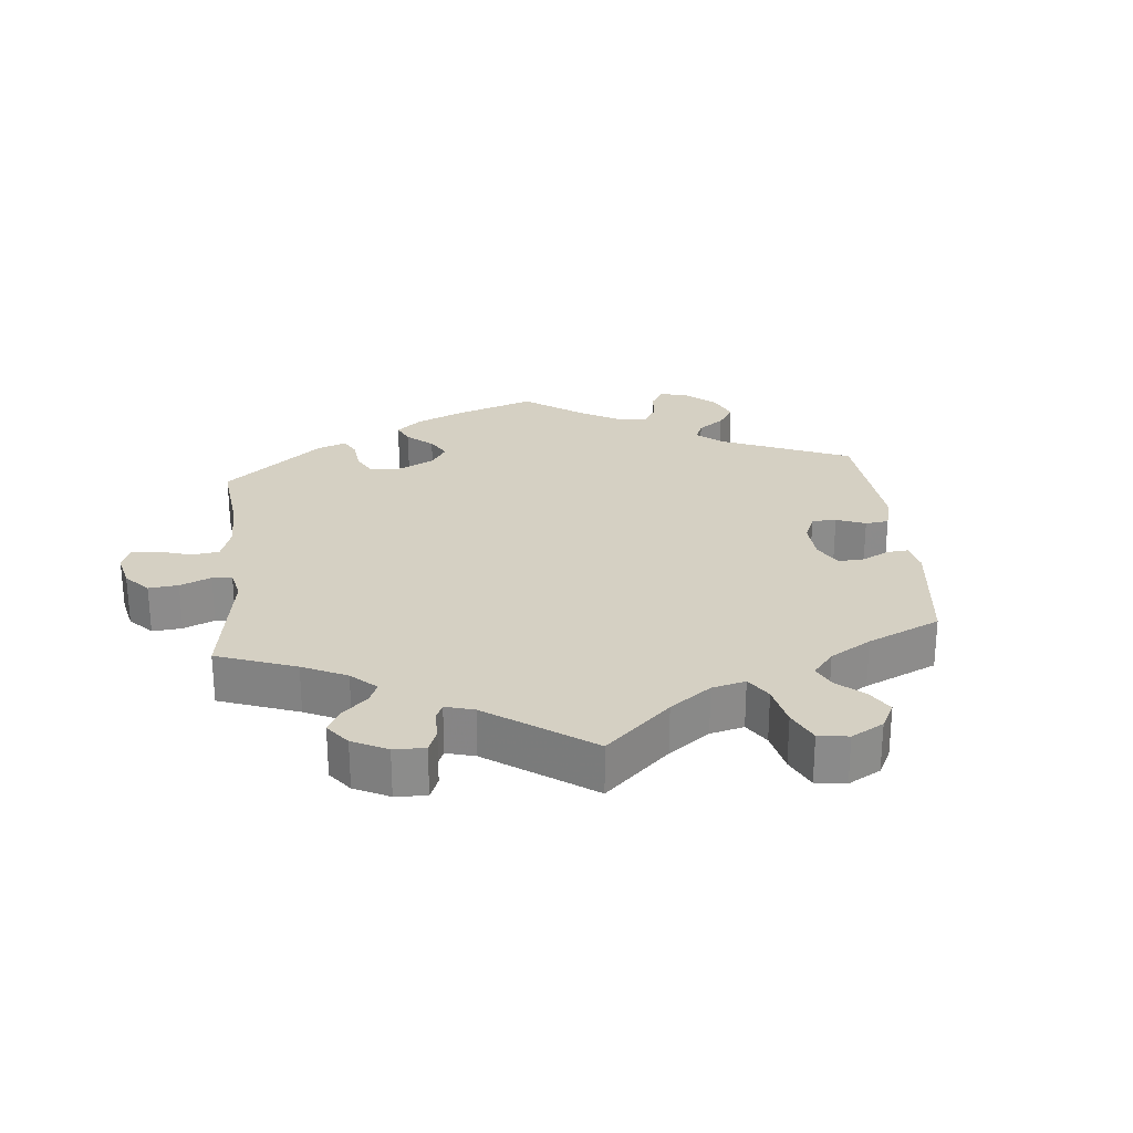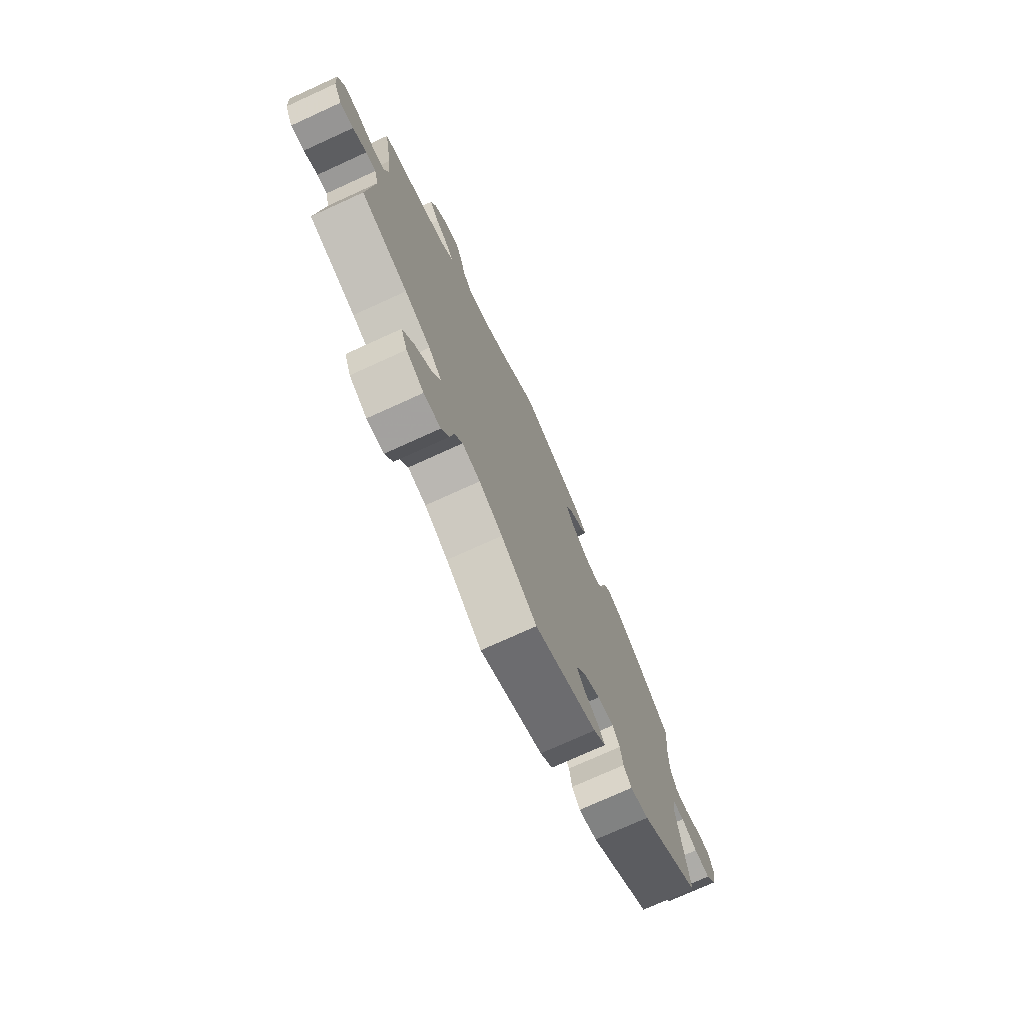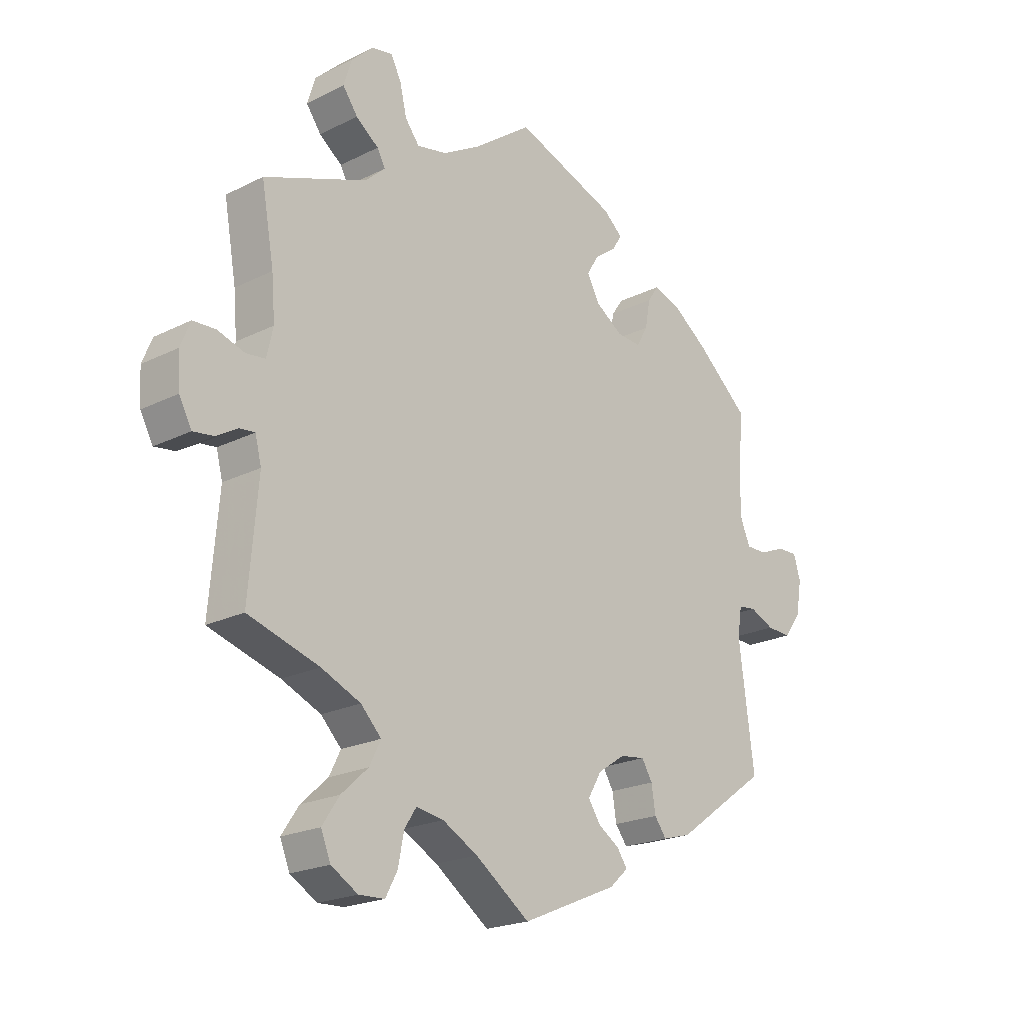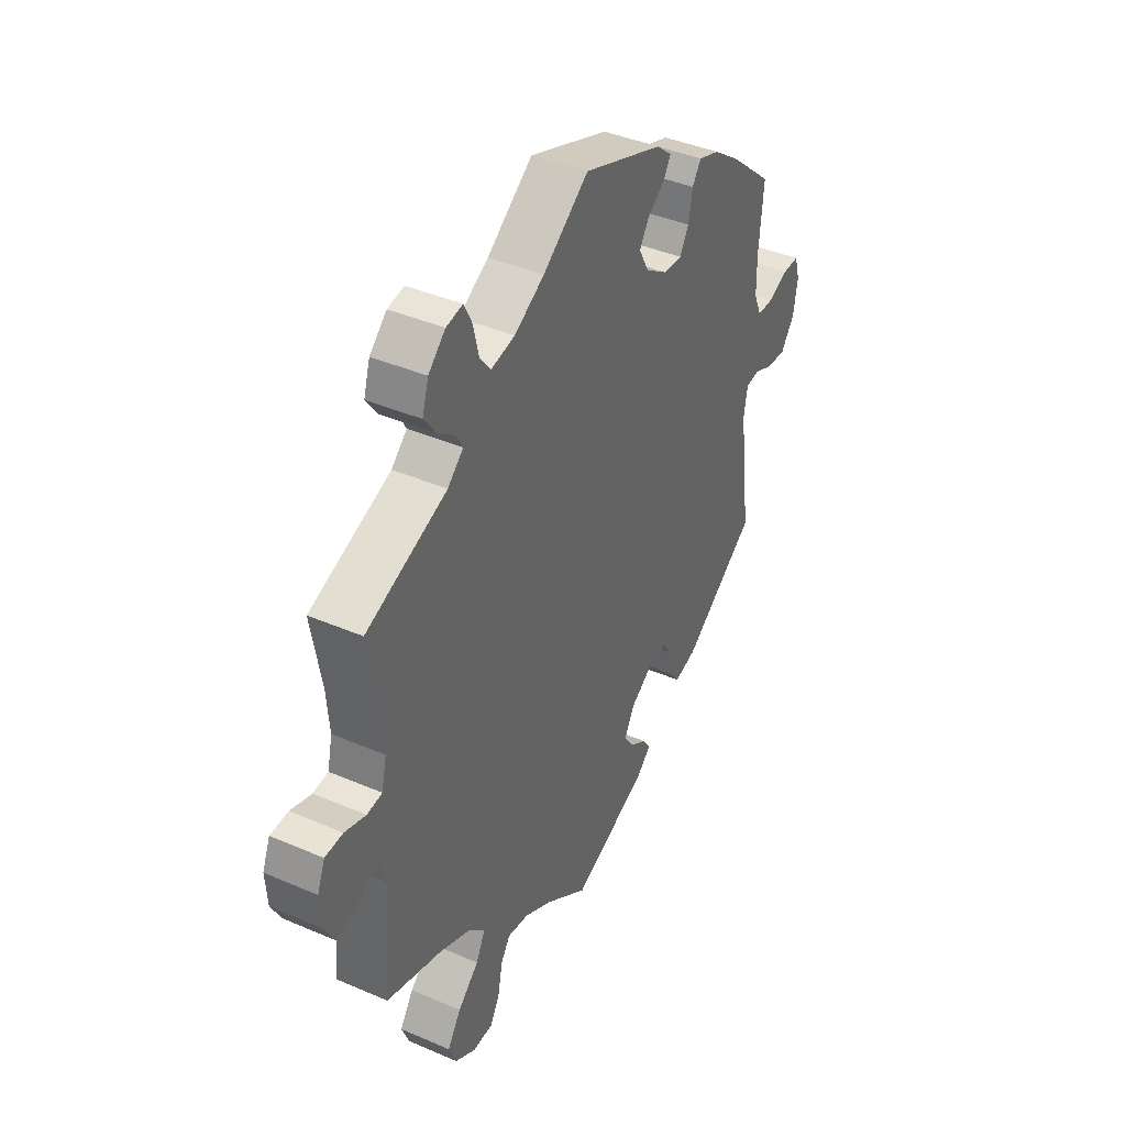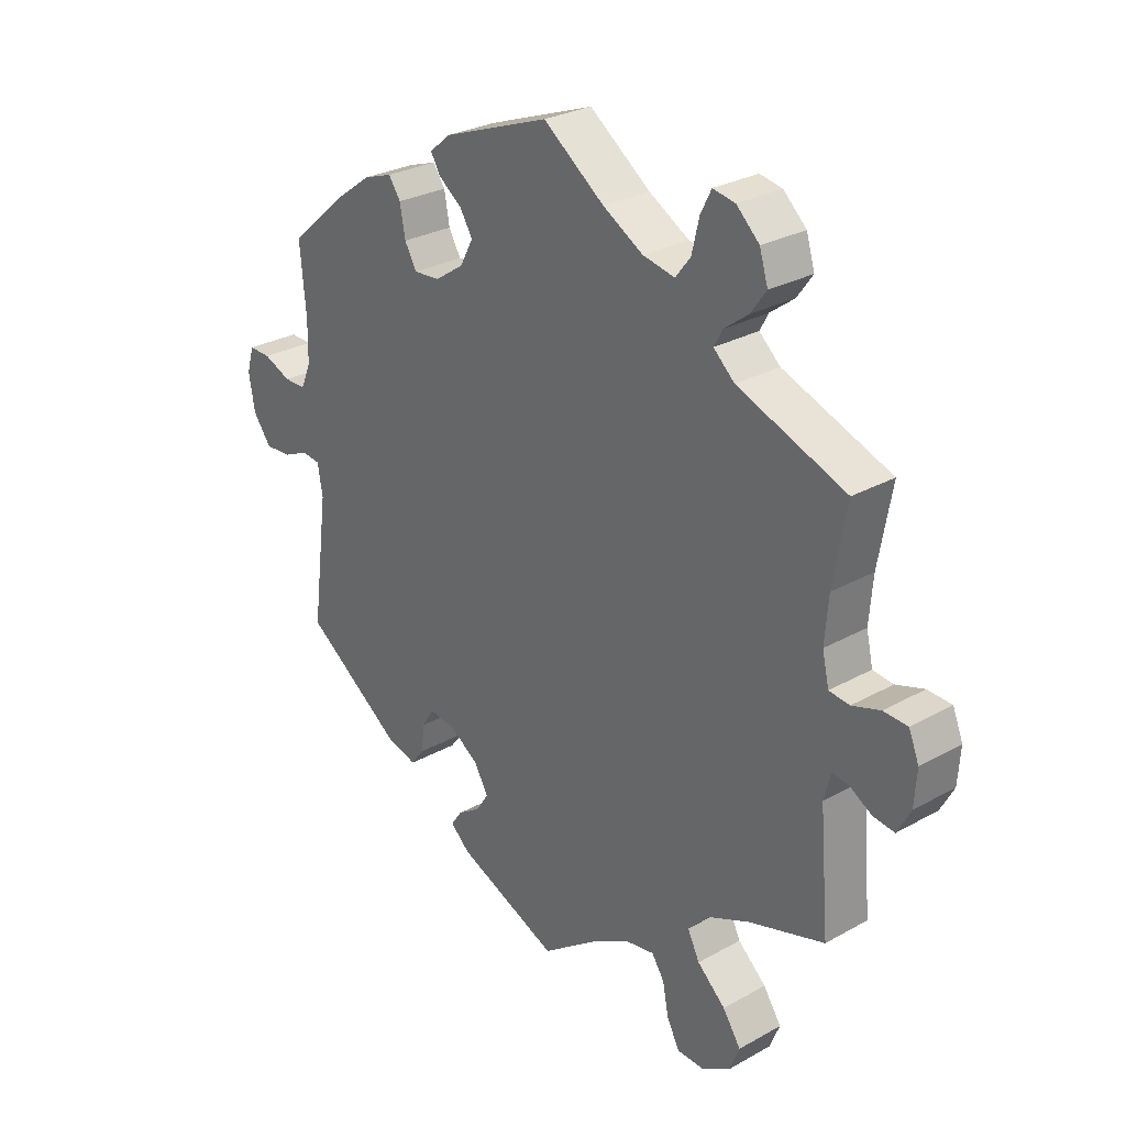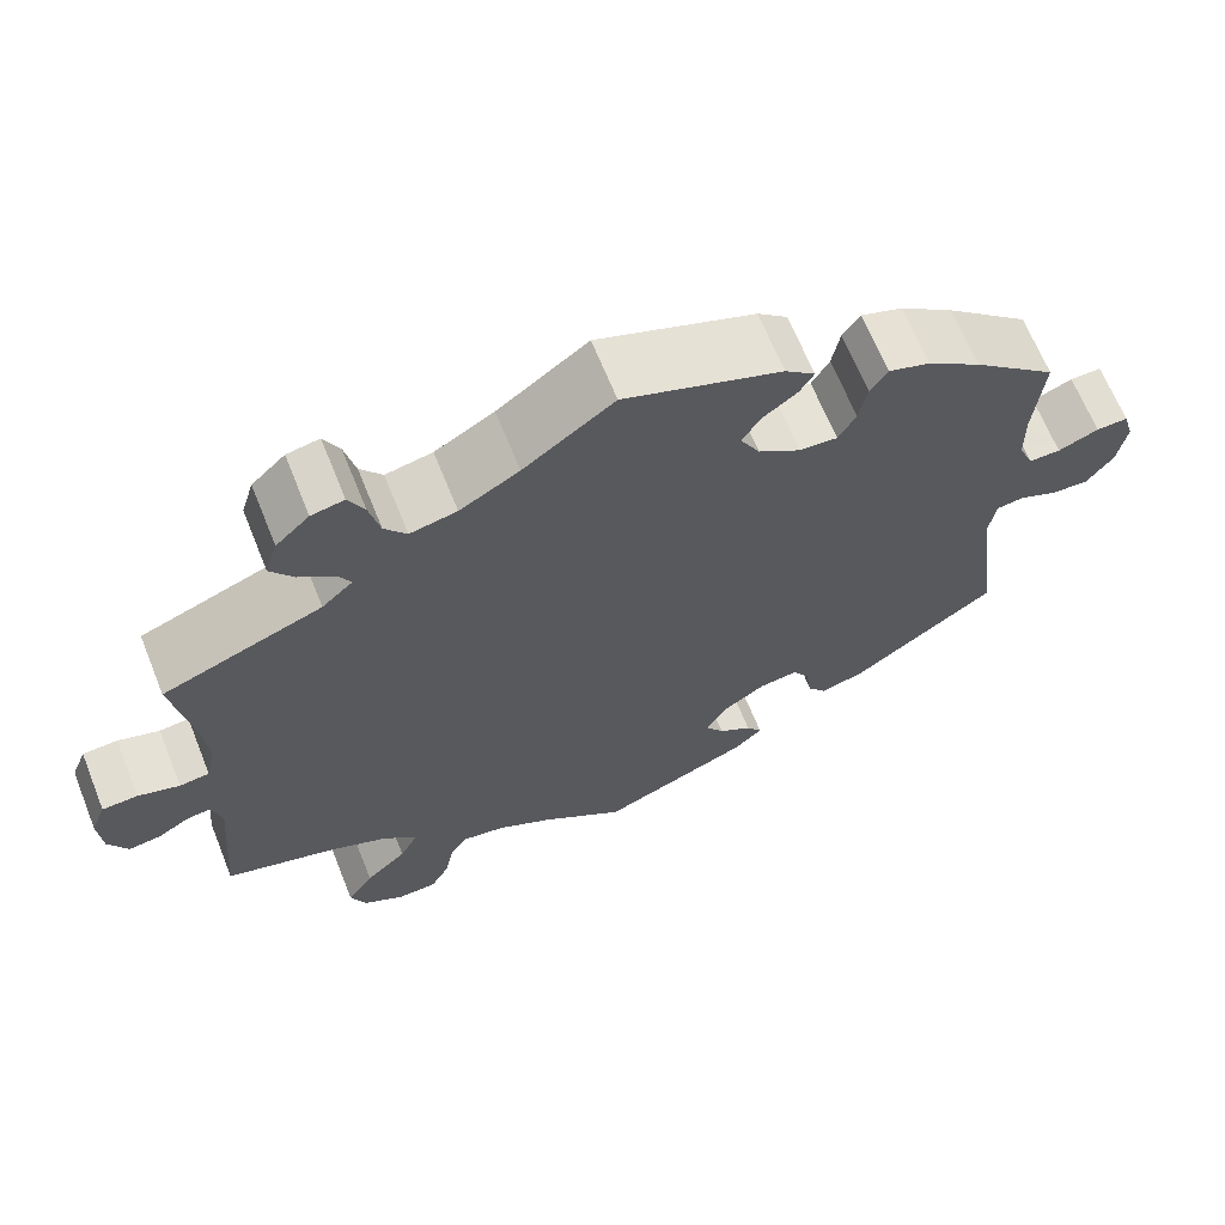
<metadata>
{"format":"obj","ext":"obj","renderer":"f3d","projection":"perspective","resolution":1024,"background":"white","views":[{"elev":26.3,"azim":114.2,"up":"+Y"},{"elev":-74.5,"azim":114.5,"up":"+Z"},{"elev":-21.1,"azim":131.8,"up":"+Z"},{"elev":40.4,"azim":117.9,"up":"+Z"},{"elev":27.9,"azim":49.5,"up":"+Z"},{"elev":66.2,"azim":158.1,"up":"+Z"}]}
</metadata>
<code>
v -0.474 0.07 -0.081
v -0.482 0.07 -0.031
v -0.513 0.07 -0.027
v -0.556 0.07 -0.046
v -0.599 0.07 -0.048
v -0.629 0.07 -0.007
v -0.639 0.07 0.051
v -0.627 0.07 0.092
v -0.591 0.07 0.091
v -0.545 0.07 0.072
v -0.509 0.07 0.072
v -0.492 0.07 0.112
v -0.491 0.07 0.178
v -0.501 0.07 0.289
v -0.406 0.07 0.371
v -0.345 0.07 0.415
v -0.298 0.07 0.431
v -0.278 0.07 0.402
v -0.269 0.07 0.353
v -0.249 0.07 0.318
v -0.206 0.07 0.321
v -0.158 0.07 0.353
v -0.136 0.07 0.394
v -0.157 0.07 0.428
v -0.196 0.07 0.457
v -0.212 0.07 0.484
v -0.178 0.07 0.513
v 0 0.07 0.578
v 0.102 0.07 0.503
v 0.169 0.07 0.464
v 0.222 0.07 0.453
v 0.247 0.07 0.485
v 0.259 0.07 0.536
v 0.277 0.07 0.572
v 0.314 0.07 0.565
v 0.352 0.07 0.529
v 0.366 0.07 0.483
v 0.34 0.07 0.447
v 0.3 0.07 0.417
v 0.286 0.07 0.391
v 0.321 0.07 0.359
v 0.501 0.07 0.29
v 0.479 0.07 0.166
v 0.473 0.07 0.093
v 0.484 0.07 0.044
v 0.518 0.07 0.04
v 0.565 0.07 0.055
v 0.605 0.07 0.053
v 0.622 0.07 0.011
v 0.618 0.07 -0.047
v 0.596 0.07 -0.088
v 0.56 0.07 -0.083
v 0.523 0.07 -0.061
v 0.496 0.07 -0.058
v 0.485 0.07 -0.101
v 0.501 0.07 -0.289
v 0.376 0.07 -0.327
v 0.307 0.07 -0.357
v 0.271 0.07 -0.394
v 0.291 0.07 -0.434
v 0.338 0.07 -0.477
v 0.368 0.07 -0.522
v 0.351 0.07 -0.564
v 0.304 0.07 -0.592
v 0.259 0.07 -0.59
v 0.238 0.07 -0.551
v 0.228 0.07 -0.499
v 0.207 0.07 -0.467
v 0.159 0.07 -0.475
v 0.097 0.07 -0.509
v 0.001 0.07 -0.578
v -0.168 0.07 -0.506
v -0.201 0.07 -0.476
v -0.183 0.07 -0.45
v -0.145 0.07 -0.425
v -0.124 0.07 -0.393
v -0.148 0.07 -0.352
v -0.196 0.07 -0.32
v -0.24 0.07 -0.314
v -0.259 0.07 -0.345
v -0.266 0.07 -0.391
v -0.287 0.07 -0.419
v -0.337 0.07 -0.405
v -0.501 0.07 -0.288
v -0.474 0 -0.081
v -0.482 0 -0.031
v -0.513 0 -0.027
v -0.556 0 -0.046
v -0.599 0 -0.048
v -0.629 0 -0.007
v -0.639 0 0.051
v -0.627 0 0.092
v -0.591 0 0.091
v -0.545 0 0.072
v -0.509 0 0.072
v -0.492 0 0.112
v -0.491 0 0.178
v -0.501 0 0.289
v -0.406 0 0.371
v -0.345 0 0.415
v -0.298 0 0.431
v -0.278 0 0.402
v -0.269 0 0.353
v -0.249 0 0.318
v -0.206 0 0.321
v -0.158 0 0.353
v -0.136 0 0.394
v -0.157 0 0.428
v -0.196 0 0.457
v -0.212 0 0.484
v -0.178 0 0.513
v 0 0 0.578
v 0.102 0 0.503
v 0.169 0 0.464
v 0.222 0 0.453
v 0.247 0 0.485
v 0.259 0 0.536
v 0.277 0 0.572
v 0.314 0 0.565
v 0.352 0 0.529
v 0.366 0 0.483
v 0.34 0 0.447
v 0.3 0 0.417
v 0.286 0 0.391
v 0.321 0 0.359
v 0.501 0 0.29
v 0.479 0 0.166
v 0.473 0 0.093
v 0.484 0 0.044
v 0.518 0 0.04
v 0.565 0 0.055
v 0.605 0 0.053
v 0.622 0 0.011
v 0.618 0 -0.047
v 0.596 0 -0.088
v 0.56 0 -0.083
v 0.523 0 -0.061
v 0.496 0 -0.058
v 0.485 0 -0.101
v 0.501 0 -0.289
v 0.376 0 -0.327
v 0.307 0 -0.357
v 0.271 0 -0.394
v 0.291 0 -0.434
v 0.338 0 -0.477
v 0.368 0 -0.522
v 0.351 0 -0.564
v 0.304 0 -0.592
v 0.259 0 -0.59
v 0.238 0 -0.551
v 0.228 0 -0.499
v 0.207 0 -0.467
v 0.159 0 -0.475
v 0.097 0 -0.509
v 0.001 0 -0.578
v -0.168 0 -0.506
v -0.201 0 -0.476
v -0.183 0 -0.45
v -0.145 0 -0.425
v -0.124 0 -0.393
v -0.148 0 -0.352
v -0.196 0 -0.32
v -0.24 0 -0.314
v -0.259 0 -0.345
v -0.266 0 -0.391
v -0.287 0 -0.419
v -0.337 0 -0.405
v -0.501 0 -0.288
f 83 84 1
f 80 81 82 83
f 79 80 83 1
f 78 79 1 2
f 77 78 2
f 72 73 74 75
f 70 71 72 75
f 69 70 75 76
f 68 69 76 77
f 64 65 66 67
f 64 67 68
f 63 64 68
f 60 61 62 63
f 59 60 63 68
f 55 56 57
f 54 55 57 58
f 50 51 52 53
f 50 53 54
f 49 50 54
f 46 47 48 49
f 45 46 49 54
f 44 45 54 58
f 41 42 43
f 40 41 43 44
f 36 37 38 39
f 36 39 40
f 35 36 40
f 32 33 34 35
f 31 32 35 40
f 30 31 40 44
f 26 27 28 29
f 24 25 26 29
f 23 24 29 30
f 22 23 30 44
f 16 17 18 19
f 16 19 20
f 13 14 15 16
f 12 13 16 20
f 11 12 20 21
f 7 8 9 10
f 7 10 11
f 6 7 11
f 3 4 5 6
f 2 3 6 11
f 59 68 77 2
f 22 44 58 59
f 21 22 59
f 2 11 21 59
f 85 168 167
f 167 166 165 164
f 85 167 164 163
f 86 85 163 162
f 86 162 161
f 159 158 157 156
f 159 156 155 154
f 160 159 154 153
f 161 160 153 152
f 151 150 149 148
f 152 151 148
f 152 148 147
f 147 146 145 144
f 152 147 144 143
f 141 140 139
f 142 141 139 138
f 137 136 135 134
f 138 137 134
f 138 134 133
f 133 132 131 130
f 138 133 130 129
f 142 138 129 128
f 127 126 125
f 128 127 125 124
f 123 122 121 120
f 124 123 120
f 124 120 119
f 119 118 117 116
f 124 119 116 115
f 128 124 115 114
f 113 112 111 110
f 113 110 109 108
f 114 113 108 107
f 128 114 107 106
f 103 102 101 100
f 104 103 100
f 100 99 98 97
f 104 100 97 96
f 105 104 96 95
f 94 93 92 91
f 95 94 91
f 95 91 90
f 90 89 88 87
f 95 90 87 86
f 86 161 152 143
f 143 142 128 106
f 143 106 105
f 143 105 95 86
f 1 85 86 2
f 2 86 87 3
f 3 87 88 4
f 4 88 89 5
f 5 89 90 6
f 6 90 91 7
f 7 91 92 8
f 8 92 93 9
f 9 93 94 10
f 10 94 95 11
f 11 95 96 12
f 12 96 97 13
f 13 97 98 14
f 14 98 99 15
f 15 99 100 16
f 16 100 101 17
f 17 101 102 18
f 18 102 103 19
f 19 103 104 20
f 20 104 105 21
f 21 105 106 22
f 22 106 107 23
f 23 107 108 24
f 24 108 109 25
f 25 109 110 26
f 26 110 111 27
f 27 111 112 28
f 28 112 113 29
f 29 113 114 30
f 30 114 115 31
f 31 115 116 32
f 32 116 117 33
f 33 117 118 34
f 34 118 119 35
f 35 119 120 36
f 36 120 121 37
f 37 121 122 38
f 38 122 123 39
f 39 123 124 40
f 40 124 125 41
f 41 125 126 42
f 42 126 127 43
f 43 127 128 44
f 44 128 129 45
f 45 129 130 46
f 46 130 131 47
f 47 131 132 48
f 48 132 133 49
f 49 133 134 50
f 50 134 135 51
f 51 135 136 52
f 52 136 137 53
f 53 137 138 54
f 54 138 139 55
f 55 139 140 56
f 56 140 141 57
f 57 141 142 58
f 58 142 143 59
f 59 143 144 60
f 60 144 145 61
f 61 145 146 62
f 62 146 147 63
f 63 147 148 64
f 64 148 149 65
f 65 149 150 66
f 66 150 151 67
f 67 151 152 68
f 68 152 153 69
f 69 153 154 70
f 70 154 155 71
f 71 155 156 72
f 72 156 157 73
f 73 157 158 74
f 74 158 159 75
f 75 159 160 76
f 76 160 161 77
f 77 161 162 78
f 78 162 163 79
f 79 163 164 80
f 80 164 165 81
f 81 165 166 82
f 82 166 167 83
f 83 167 168 84
f 84 168 85 1

</code>
